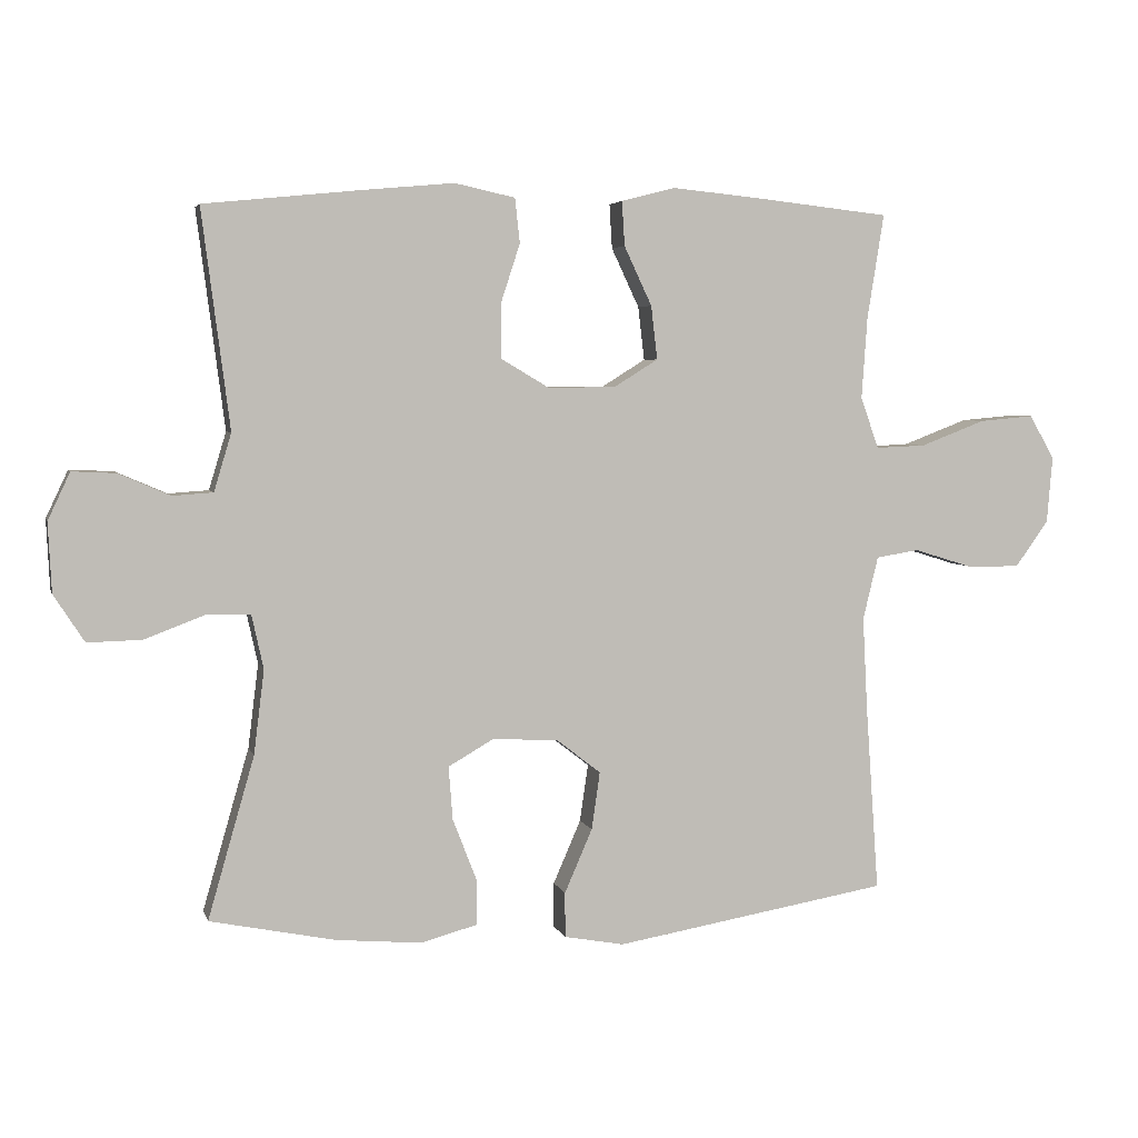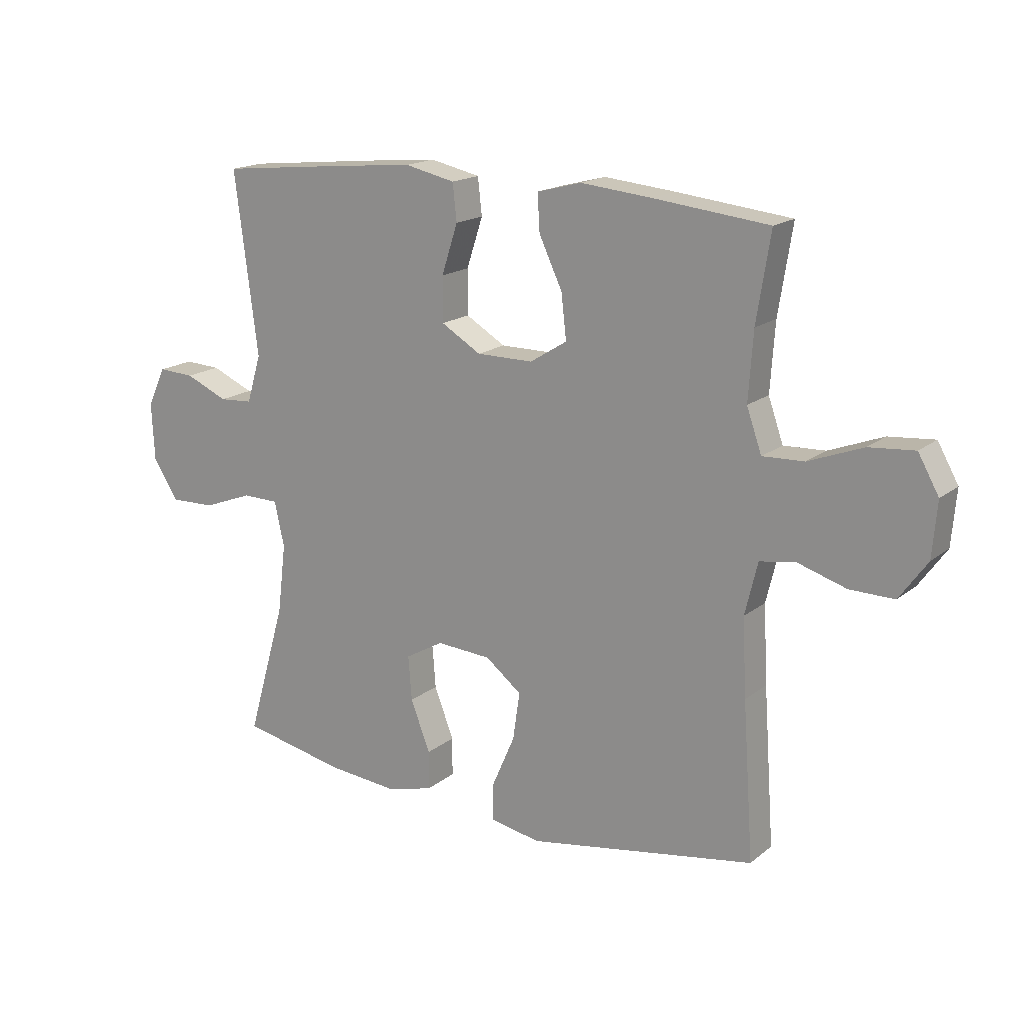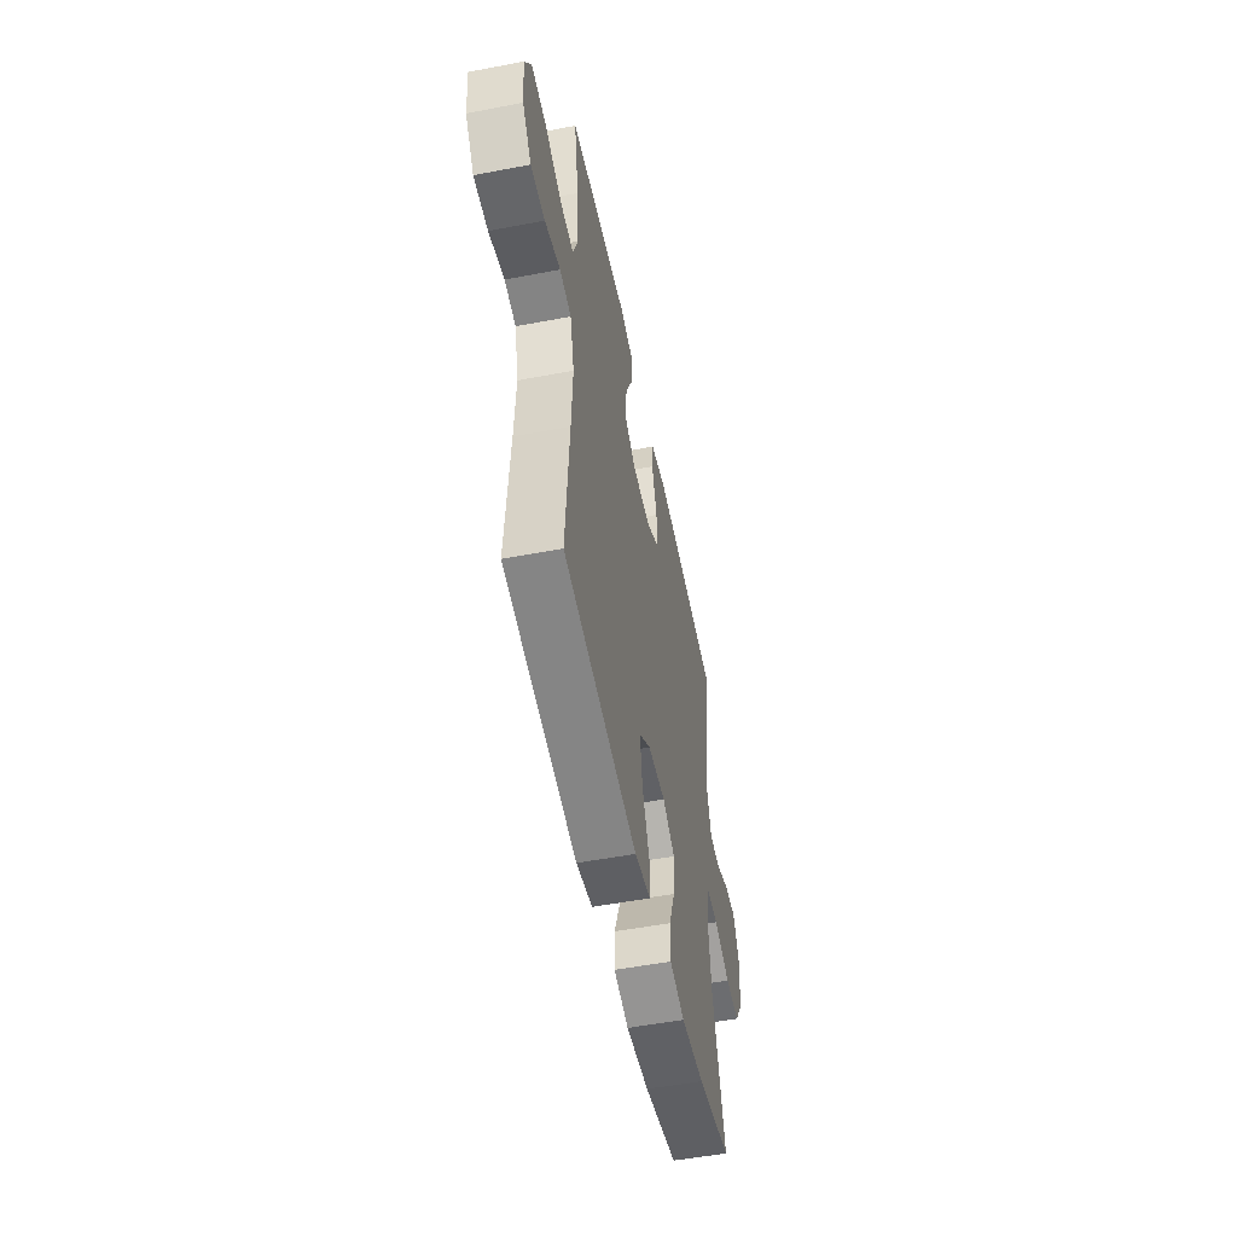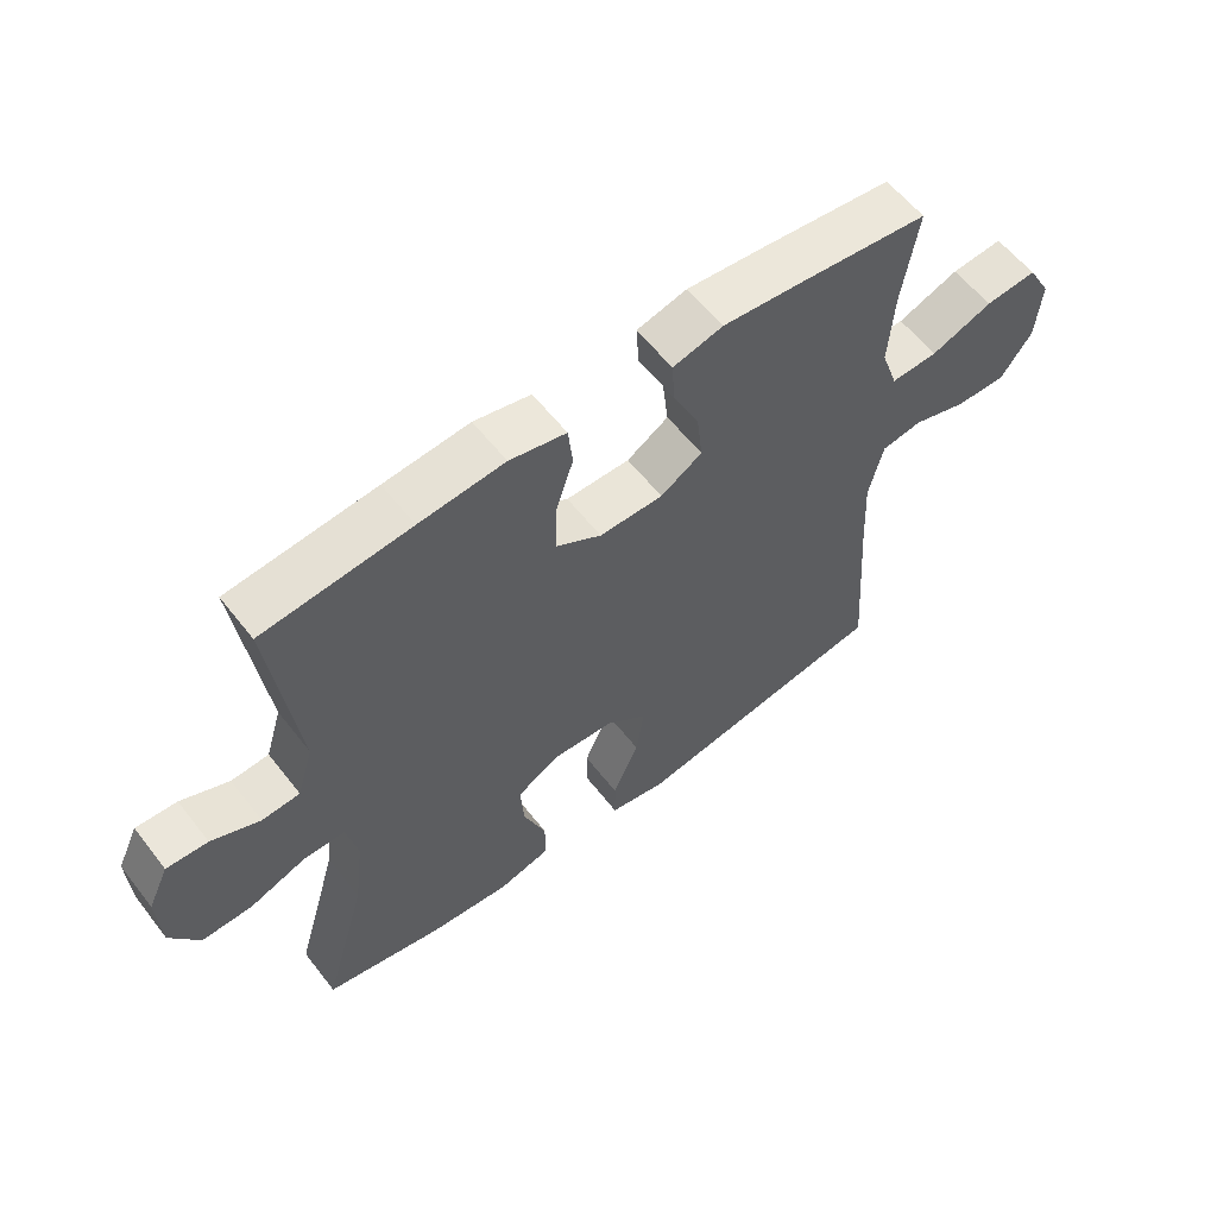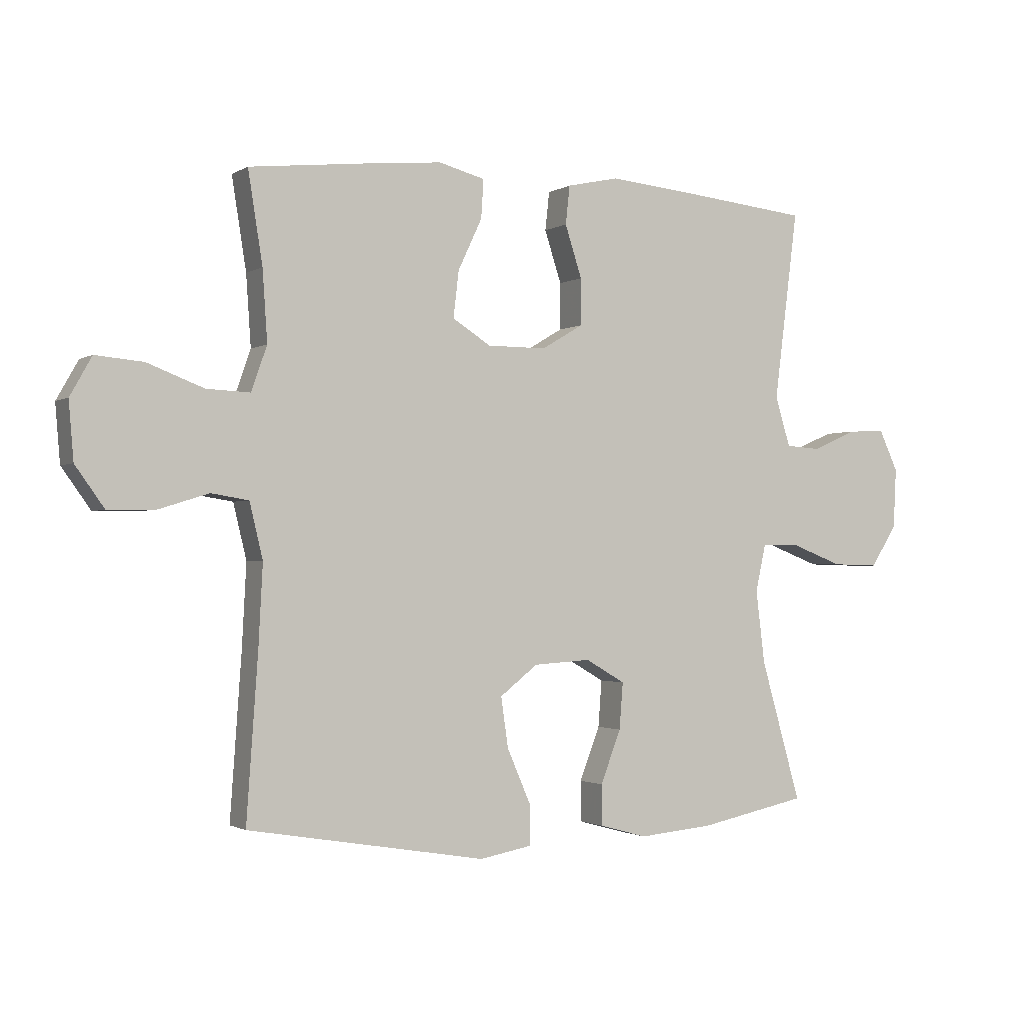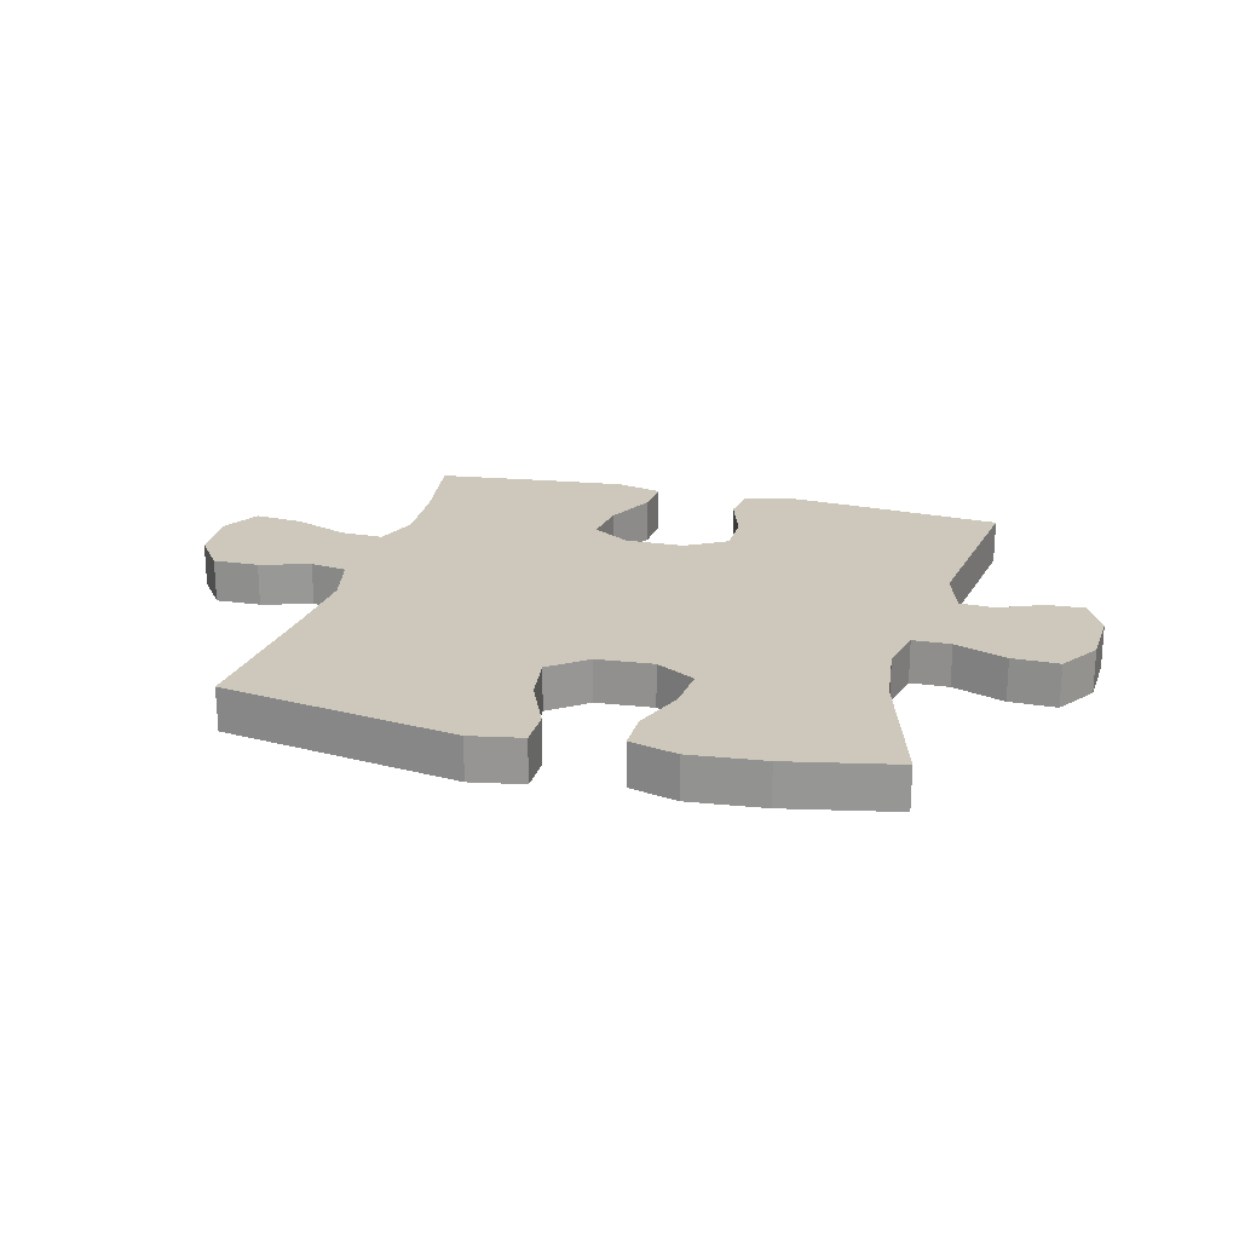
<metadata>
{"format":"obj","ext":"obj","renderer":"f3d","projection":"perspective","resolution":1024,"background":"white","views":[{"elev":4.5,"azim":-13.9,"up":"+Z"},{"elev":17.2,"azim":33.4,"up":"+Z"},{"elev":-52.6,"azim":101.6,"up":"+Z"},{"elev":58.8,"azim":-37.7,"up":"+Z"},{"elev":-1.5,"azim":152.5,"up":"+Z"},{"elev":21.8,"azim":-165.0,"up":"+Y"}]}
</metadata>
<code>
v 0.5 0.07 0.5
v 0.476 0.07 0.349
v 0.468 0.07 0.232
v 0.494 0.07 0.158
v 0.566 0.07 0.161
v 0.66 0.07 0.197
v 0.739 0.07 0.204
v 0.775 0.07 0.14
v 0.767 0.07 0.045
v 0.719 0.07 -0.022
v 0.642 0.07 -0.021
v 0.558 0.07 0.005
v 0.496 0.07 -0.005
v 0.474 0.07 -0.096
v 0.481 0.07 -0.23
v 0.5 0.07 -0.5
v 0.104 0.07 -0.567
v 0.017 0.07 -0.551
v 0.017 0.07 -0.486
v 0.057 0.07 -0.394
v 0.069 0.07 -0.311
v 0.006 0.07 -0.262
v -0.089 0.07 -0.256
v -0.155 0.07 -0.294
v -0.149 0.07 -0.371
v -0.115 0.07 -0.459
v -0.115 0.07 -0.526
v -0.195 0.07 -0.548
v -0.319 0.07 -0.537
v -0.5 0.07 -0.5
v -0.433 0.07 -0.267
v -0.418 0.07 -0.146
v -0.435 0.07 -0.068
v -0.498 0.07 -0.067
v -0.585 0.07 -0.1
v -0.663 0.07 -0.102
v -0.707 0.07 -0.034
v -0.712 0.07 0.066
v -0.68 0.07 0.134
v -0.617 0.07 0.131
v -0.543 0.07 0.099
v -0.485 0.07 0.103
v -0.46 0.07 0.186
v -0.5 0.07 0.5
v -0.274 0.07 0.523
v -0.143 0.07 0.535
v -0.056 0.07 0.516
v -0.049 0.07 0.452
v -0.077 0.07 0.366
v -0.077 0.07 0.289
v -0.008 0.07 0.248
v 0.09 0.07 0.248
v 0.154 0.07 0.288
v 0.145 0.07 0.365
v 0.105 0.07 0.45
v 0.101 0.07 0.514
v 0.178 0.07 0.534
v 0.301 0.07 0.522
v 0.5 0 0.5
v 0.476 0 0.349
v 0.468 0 0.232
v 0.494 0 0.158
v 0.566 0 0.161
v 0.66 0 0.197
v 0.739 0 0.204
v 0.775 0 0.14
v 0.767 0 0.045
v 0.719 0 -0.022
v 0.642 0 -0.021
v 0.558 0 0.005
v 0.496 0 -0.005
v 0.474 0 -0.096
v 0.481 0 -0.23
v 0.5 0 -0.5
v 0.104 0 -0.567
v 0.017 0 -0.551
v 0.017 0 -0.486
v 0.057 0 -0.394
v 0.069 0 -0.311
v 0.006 0 -0.262
v -0.089 0 -0.256
v -0.155 0 -0.294
v -0.149 0 -0.371
v -0.115 0 -0.459
v -0.115 0 -0.526
v -0.195 0 -0.548
v -0.319 0 -0.537
v -0.5 0 -0.5
v -0.433 0 -0.267
v -0.418 0 -0.146
v -0.435 0 -0.068
v -0.498 0 -0.067
v -0.585 0 -0.1
v -0.663 0 -0.102
v -0.707 0 -0.034
v -0.712 0 0.066
v -0.68 0 0.134
v -0.617 0 0.131
v -0.543 0 0.099
v -0.485 0 0.103
v -0.46 0 0.186
v -0.5 0 0.5
v -0.274 0 0.523
v -0.143 0 0.535
v -0.056 0 0.516
v -0.049 0 0.452
v -0.077 0 0.366
v -0.077 0 0.289
v -0.008 0 0.248
v 0.09 0 0.248
v 0.154 0 0.288
v 0.145 0 0.365
v 0.105 0 0.45
v 0.101 0 0.514
v 0.178 0 0.534
v 0.301 0 0.522
f 58 1 2
f 57 58 2
f 56 57 2
f 55 56 2
f 54 55 2
f 53 54 2 3
f 52 53 3 4
f 51 52 4
f 47 48 49
f 46 47 49
f 45 46 49
f 44 45 49
f 43 44 49
f 42 43 49 50
f 39 40 41
f 38 39 41
f 37 38 41
f 36 37 41
f 35 36 41
f 34 35 41
f 33 34 41 42
f 29 30 31
f 28 29 31
f 27 28 31
f 26 27 31
f 25 26 31
f 24 25 31 32
f 23 24 32 33
f 18 19 20
f 17 18 20
f 16 17 20
f 15 16 20
f 14 15 20 21
f 13 14 21 22
f 10 11 12
f 9 10 12
f 8 9 12
f 7 8 12
f 6 7 12
f 5 6 12
f 4 5 12 13
f 23 33 42
f 22 23 42
f 13 22 42
f 4 13 42
f 51 4 42
f 42 50 51
f 60 59 116
f 60 116 115
f 60 115 114
f 60 114 113
f 60 113 112
f 61 60 112 111
f 62 61 111 110
f 62 110 109
f 107 106 105
f 107 105 104
f 107 104 103
f 107 103 102
f 107 102 101
f 108 107 101 100
f 99 98 97
f 99 97 96
f 99 96 95
f 99 95 94
f 99 94 93
f 99 93 92
f 100 99 92 91
f 89 88 87
f 89 87 86
f 89 86 85
f 89 85 84
f 89 84 83
f 90 89 83 82
f 91 90 82 81
f 78 77 76
f 78 76 75
f 78 75 74
f 78 74 73
f 79 78 73 72
f 80 79 72 71
f 70 69 68
f 70 68 67
f 70 67 66
f 70 66 65
f 70 65 64
f 70 64 63
f 71 70 63 62
f 100 91 81
f 100 81 80
f 100 80 71
f 100 71 62
f 100 62 109
f 109 108 100
f 1 59 60 2
f 2 60 61 3
f 3 61 62 4
f 4 62 63 5
f 5 63 64 6
f 6 64 65 7
f 7 65 66 8
f 8 66 67 9
f 9 67 68 10
f 10 68 69 11
f 11 69 70 12
f 12 70 71 13
f 13 71 72 14
f 14 72 73 15
f 15 73 74 16
f 16 74 75 17
f 17 75 76 18
f 18 76 77 19
f 19 77 78 20
f 20 78 79 21
f 21 79 80 22
f 22 80 81 23
f 23 81 82 24
f 24 82 83 25
f 25 83 84 26
f 26 84 85 27
f 27 85 86 28
f 28 86 87 29
f 29 87 88 30
f 30 88 89 31
f 31 89 90 32
f 32 90 91 33
f 33 91 92 34
f 34 92 93 35
f 35 93 94 36
f 36 94 95 37
f 37 95 96 38
f 38 96 97 39
f 39 97 98 40
f 40 98 99 41
f 41 99 100 42
f 42 100 101 43
f 43 101 102 44
f 44 102 103 45
f 45 103 104 46
f 46 104 105 47
f 47 105 106 48
f 48 106 107 49
f 49 107 108 50
f 50 108 109 51
f 51 109 110 52
f 52 110 111 53
f 53 111 112 54
f 54 112 113 55
f 55 113 114 56
f 56 114 115 57
f 57 115 116 58
f 58 116 59 1

</code>
